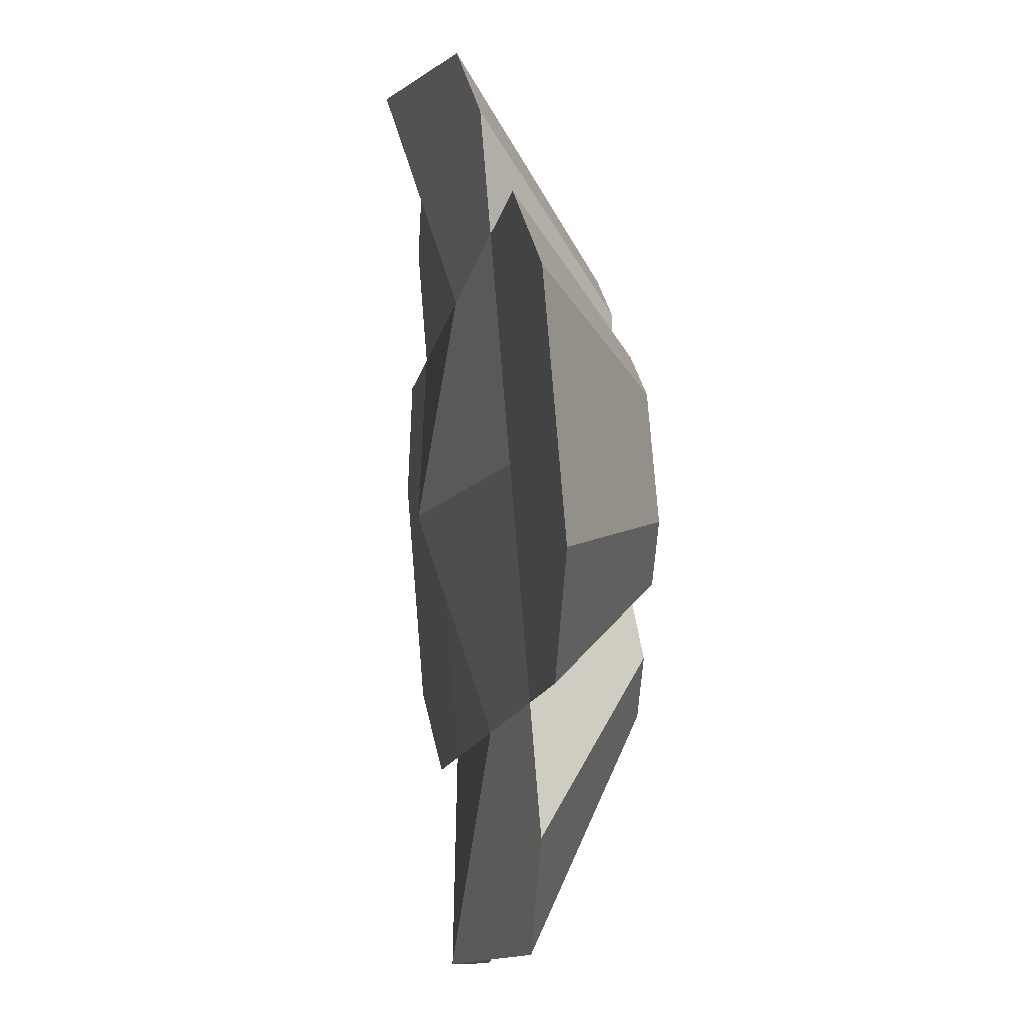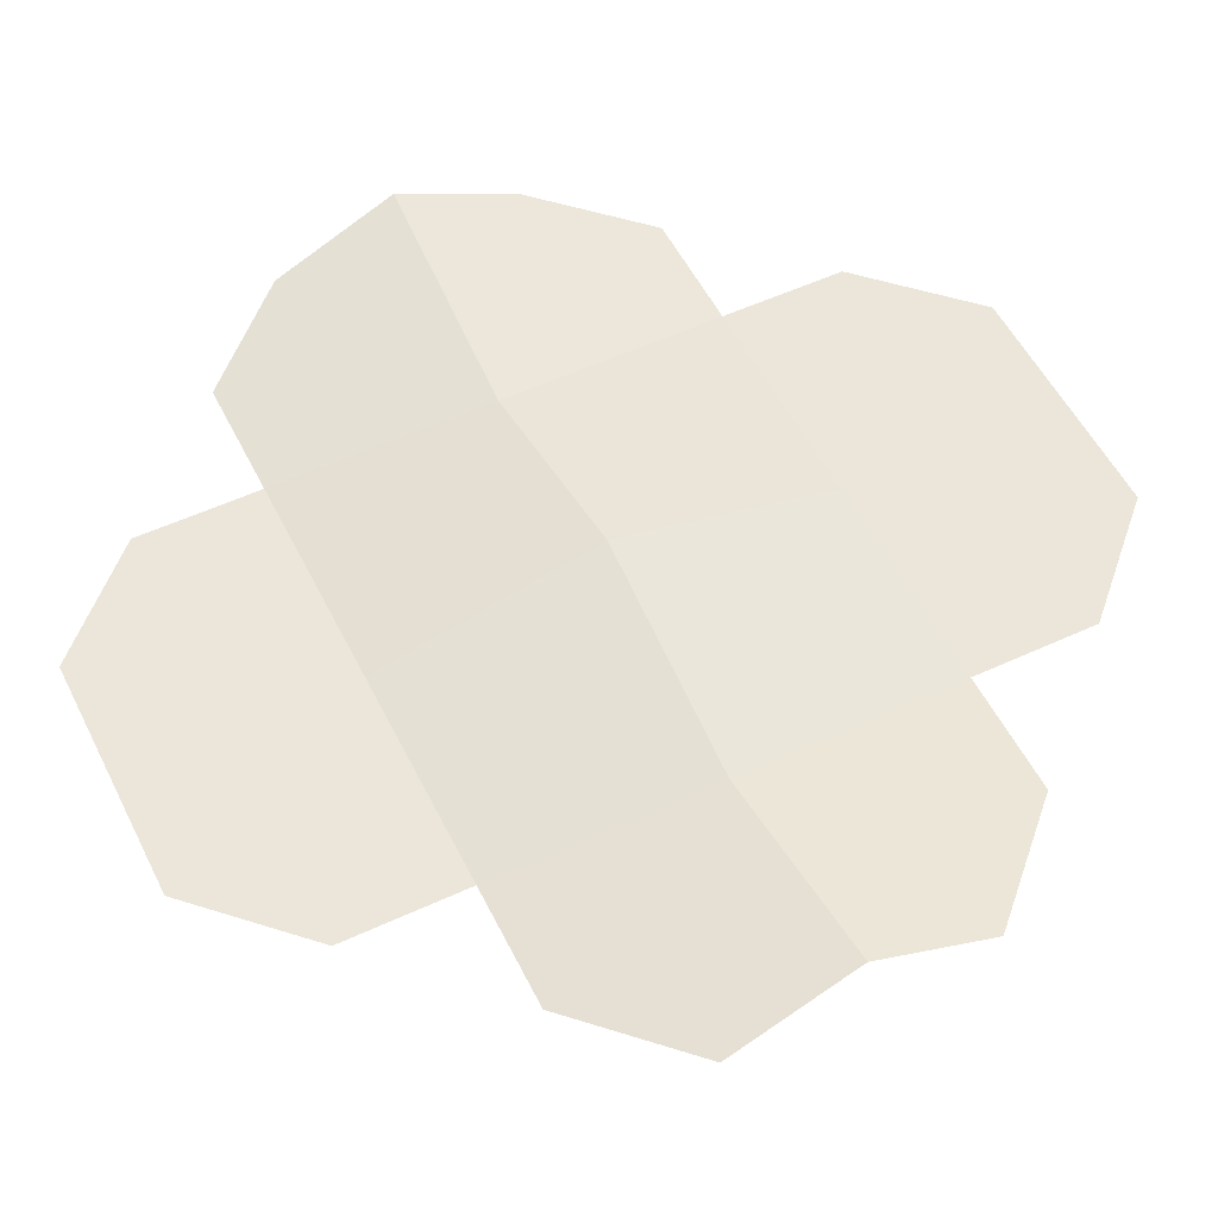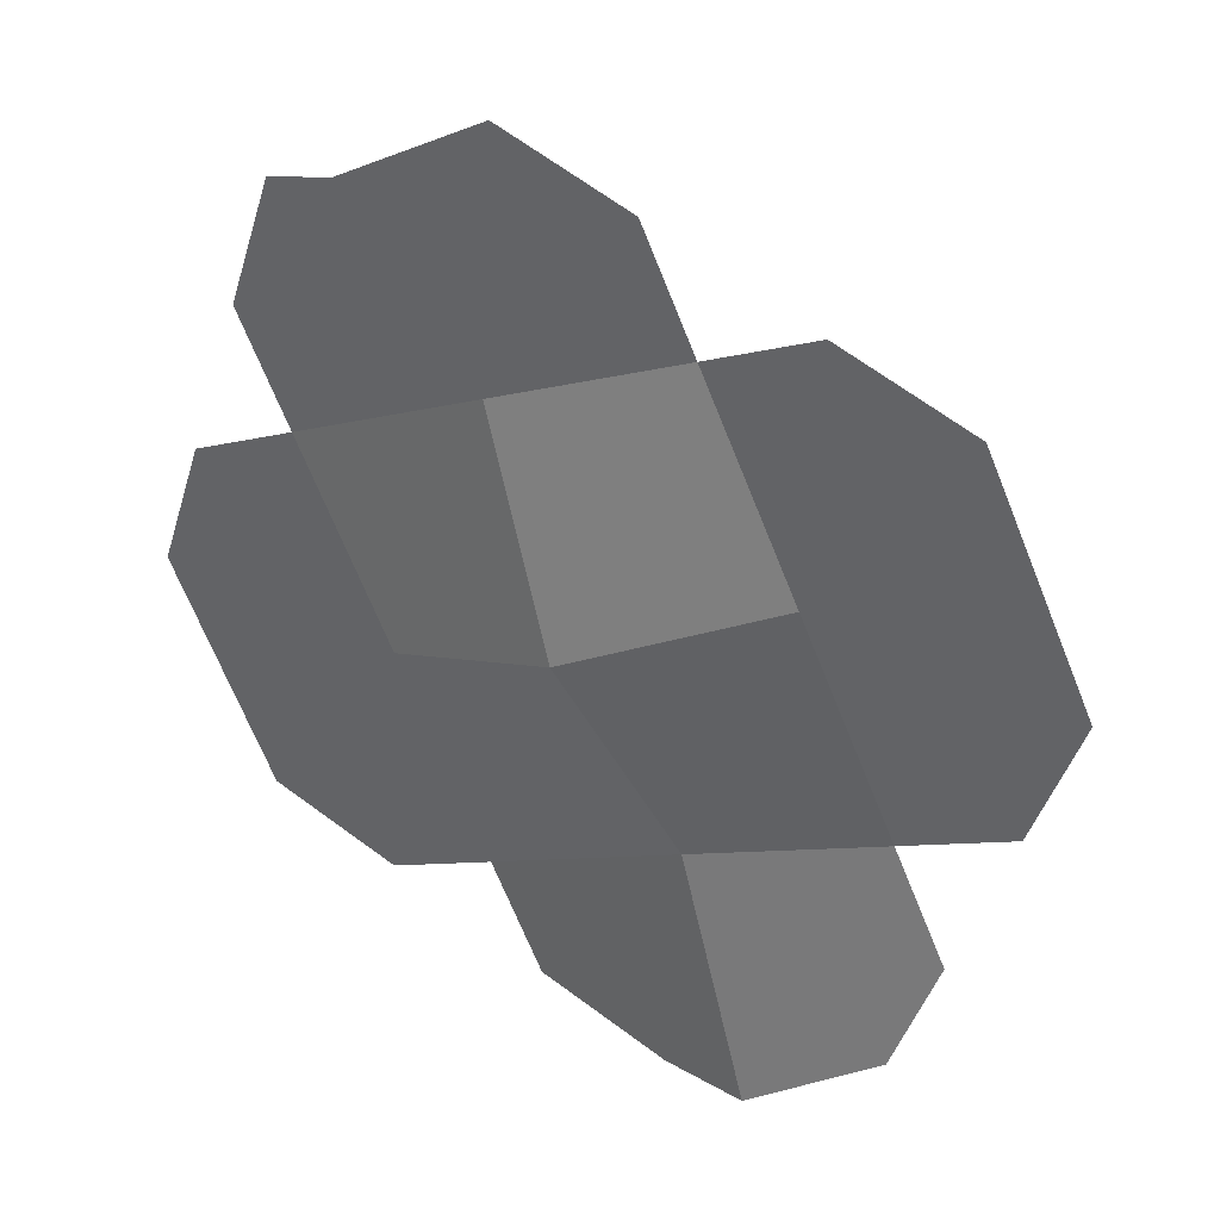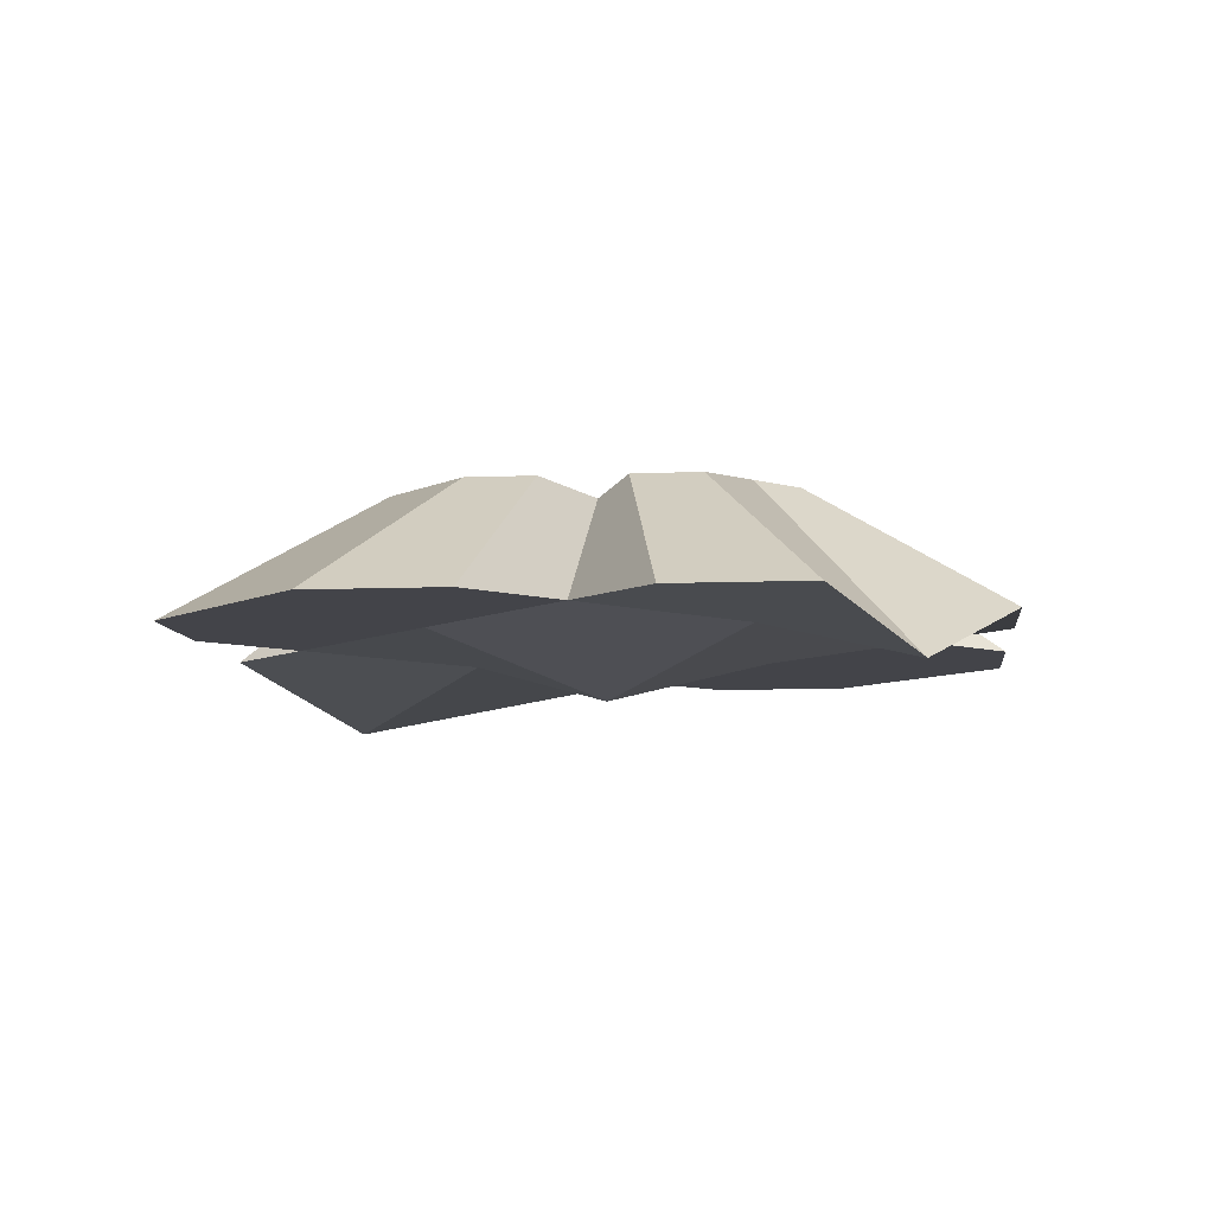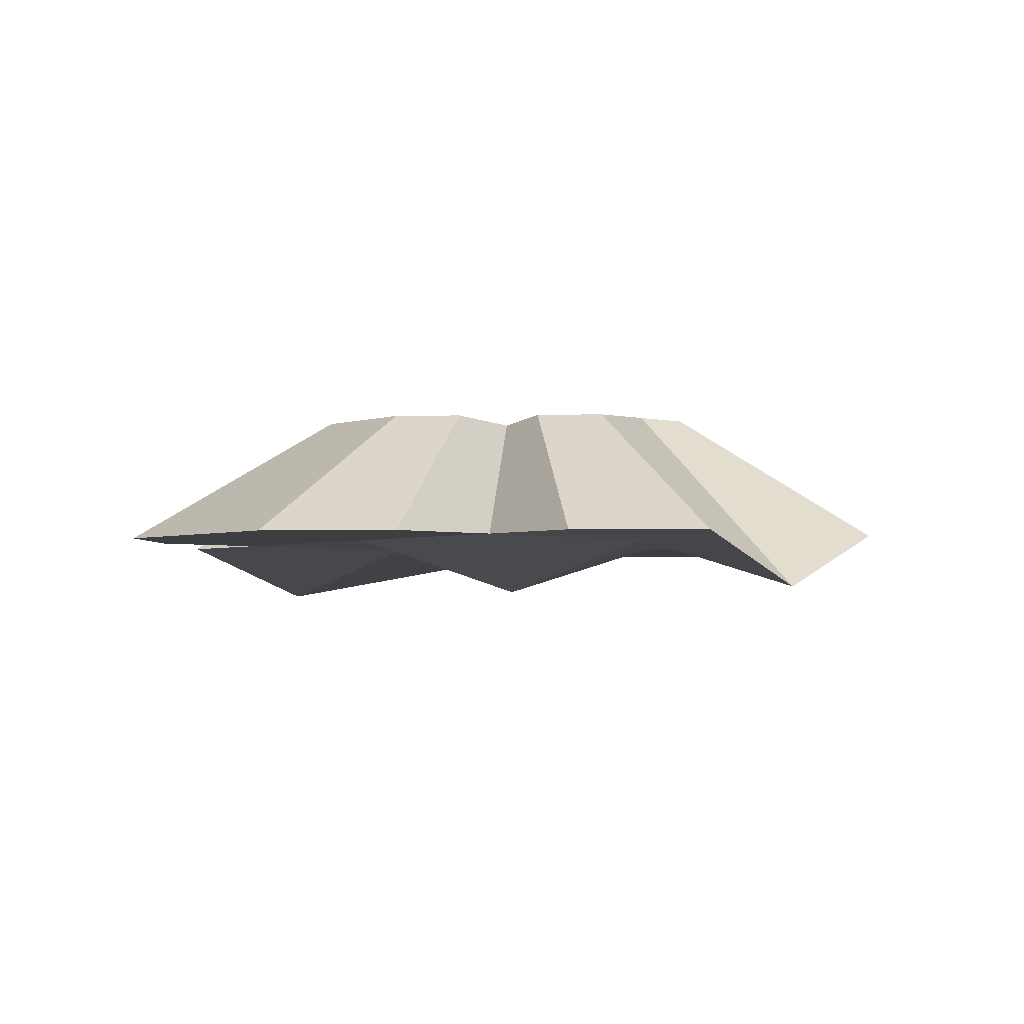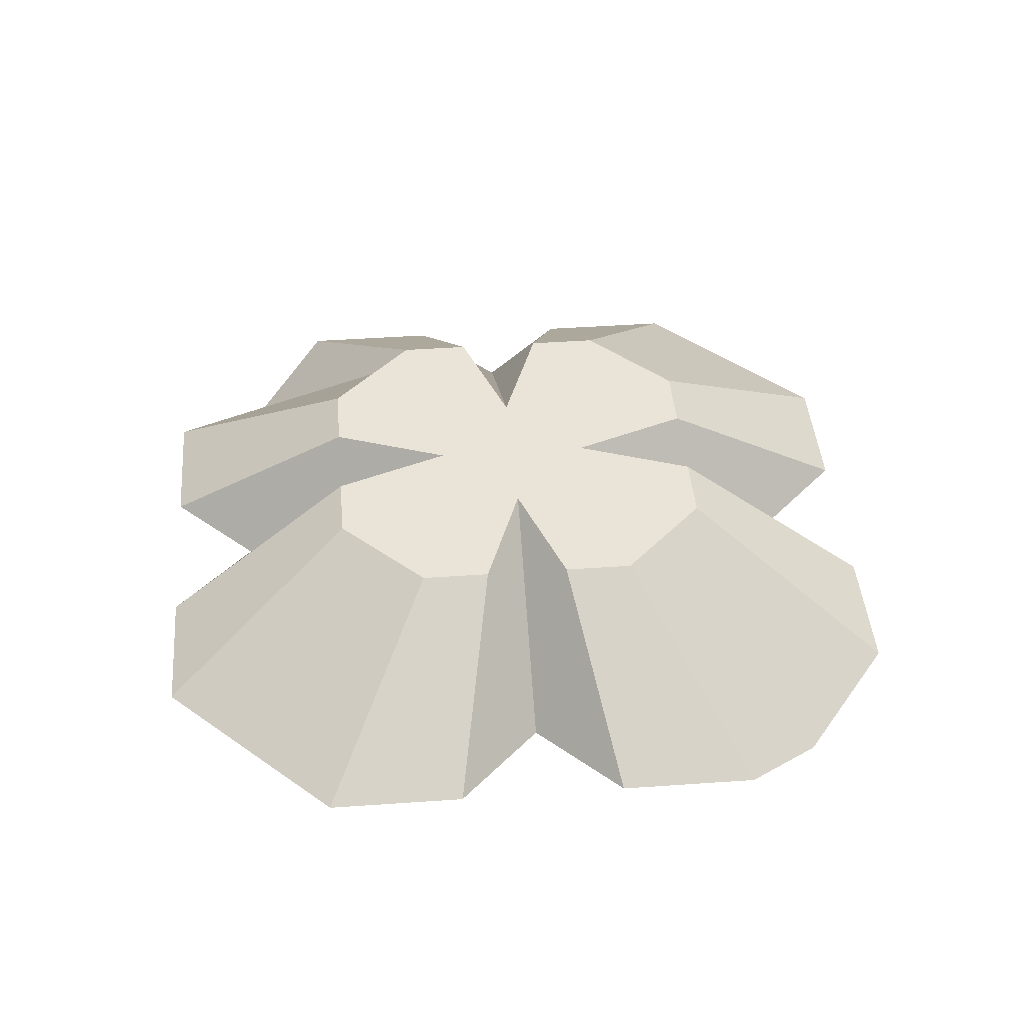
<metadata>
{"format":"obj","ext":"obj","renderer":"f3d","projection":"perspective","resolution":1024,"background":"white","views":[{"elev":14.1,"azim":79.2,"up":"+Z"},{"elev":-36.5,"azim":0.9,"up":"+Z"},{"elev":35.6,"azim":31.3,"up":"+Z"},{"elev":-8.4,"azim":-64.5,"up":"+Y"},{"elev":-3.2,"azim":-66.6,"up":"+Y"},{"elev":42.9,"azim":104.3,"up":"+Y"}]}
</metadata>
<code>
o 6
v -0.02489 0.2525 -0.4708
v -0.7665 0.2525 -0.8307
v -0.2158 0.2525 -1.022
v -0.5756 0.2525 -0.2799
v -0.3957 0.2525 -0.6507
v -0.4881 0.2525 -0.4602
v -0.3032 0.2525 -0.8413
v -0.5862 0.2525 -0.7432
v -0.537 0.2525 -0.6018
v -0.4447 0.2525 -0.792
v -0.2051 0.2525 -0.5583
v -0.3467 0.2525 -0.5094
v -0.2544 0.2525 -0.6997
v 0.3469 -0 -0.2904
v -1.138 -0 -1.011
v -0.02439 -0 -0.4706
v -0.756 -0.1036 0.09186
v -0.756 -0.1036 0.09186
v -0.3957 -0.1036 -0.6507
v -0.3957 -0.1036 -0.6507
v -0.2155 -0 -1.022
v -0.5759 -0 -0.2794
v -0.2046 -0 -0.09926
v -0.5759 -0 -0.2794
v 0.1558 -0 -0.8419
v -0.2155 -0 -1.022
v -0.03534 -0.1036 -1.393
v -0.767 -0 -0.8309
v -0.9472 -0 -0.4596
v -0.5868 -0 -1.202
v -0.7732 0.2525 -0.6049
v -0.816 0.2525 -0.7285
v -0.07446 0.2525 -0.3687
v -0.1981 0.2525 -0.3258
v -0.01819 0.2525 -0.6966
v 0.02467 0.2525 -0.5729
v -0.7169 0.2525 -0.9328
v -0.5933 0.2525 -0.9757
v -0.4416 0.2525 -1.028
v -0.3179 0.2525 -1.071
v -0.6777 0.2525 -0.3295
v -0.7206 0.2525 -0.4532
v -0.3498 0.2525 -0.2732
v -0.4735 0.2525 -0.2304
v -0.1136 0.2525 -0.972
v -0.07076 0.2525 -0.8483
v 0 0 0
v 0.2477 -0 -0.08583
v -0.7914 -0 -1.301
v -1.039 -0 -1.216
v 0.2551 -0 -1.046
v 0.1692 -0 -1.294
v -1.238 -0 -0.8065
v -1.152 -0 -0.5589
v 0.4462 -0 -0.4949
v 0.3603 -0 -0.7426
v -1.046 -0 -0.2551
v -0.9606 0 -0.007401
v -0.2399 -0 -1.493
v -0.4875 -0 -1.407
v -0.5515 0 0.1911
v -0.3038 0 0.1053
f 10 30 49 38
f 12 6 4 44 43
f 43 62 23 12
f 45 3 7 13 46
f 31 54 29 9
f 13 25 51 46
f 6 12 11 5
f 39 60 30 10
f 5 8 9 6
f 7 10 8 5
f 9 29 57 42
f 12 23 47 34
f 35 56 25 13
f 25 16 20 21
f 16 23 22 20
f 55 14 16 25 56
f 28 29 54 53 15
f 20 22 24 19
f 21 20 19 26
f 22 18 17 24
f 23 62 61 18 22
f 19 24 29 28
f 26 19 28 30
f 27 26 30 60 59
f 30 28 15 50 49
f 24 17 58 57 29
f 8 2 32 31 9
f 10 38 37 2 8
f 27 52 51 25 21 26
f 6 9 42 41 4
f 3 40 39 10 7
f 35 13 11 1 36
f 33 48 14 55 36 1
f 45 52 27 59 40 3
f 41 58 17 4
f 14 48 47 23 16
f 1 11 12 34 33
f 31 32 53 54
f 49 50 37 38
f 61 62 43 44
f 57 58 41 42
f 33 34 47 48
f 39 40 59 60
f 51 52 45 46
f 35 36 55 56
f 5 11 13 7
f 4 17 18 61 44
f 2 37 50 15 53 32

</code>
